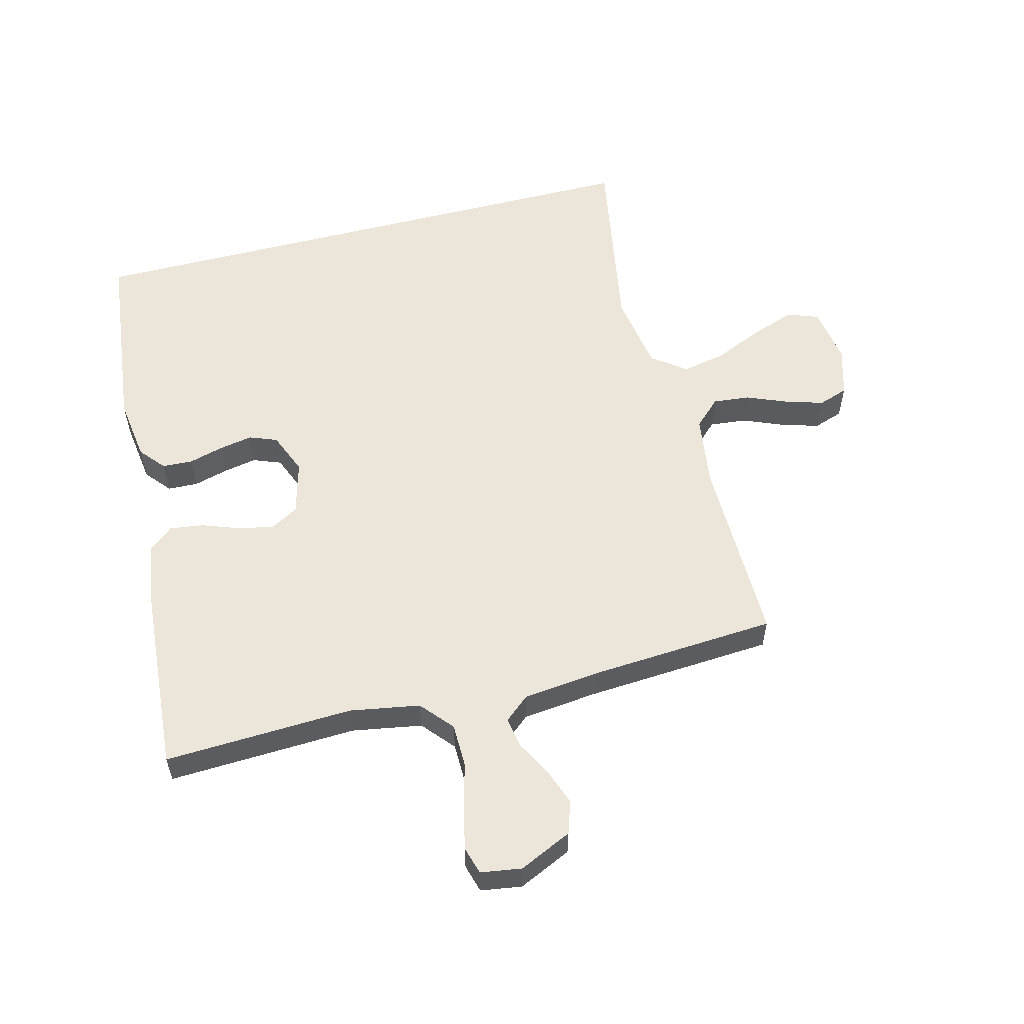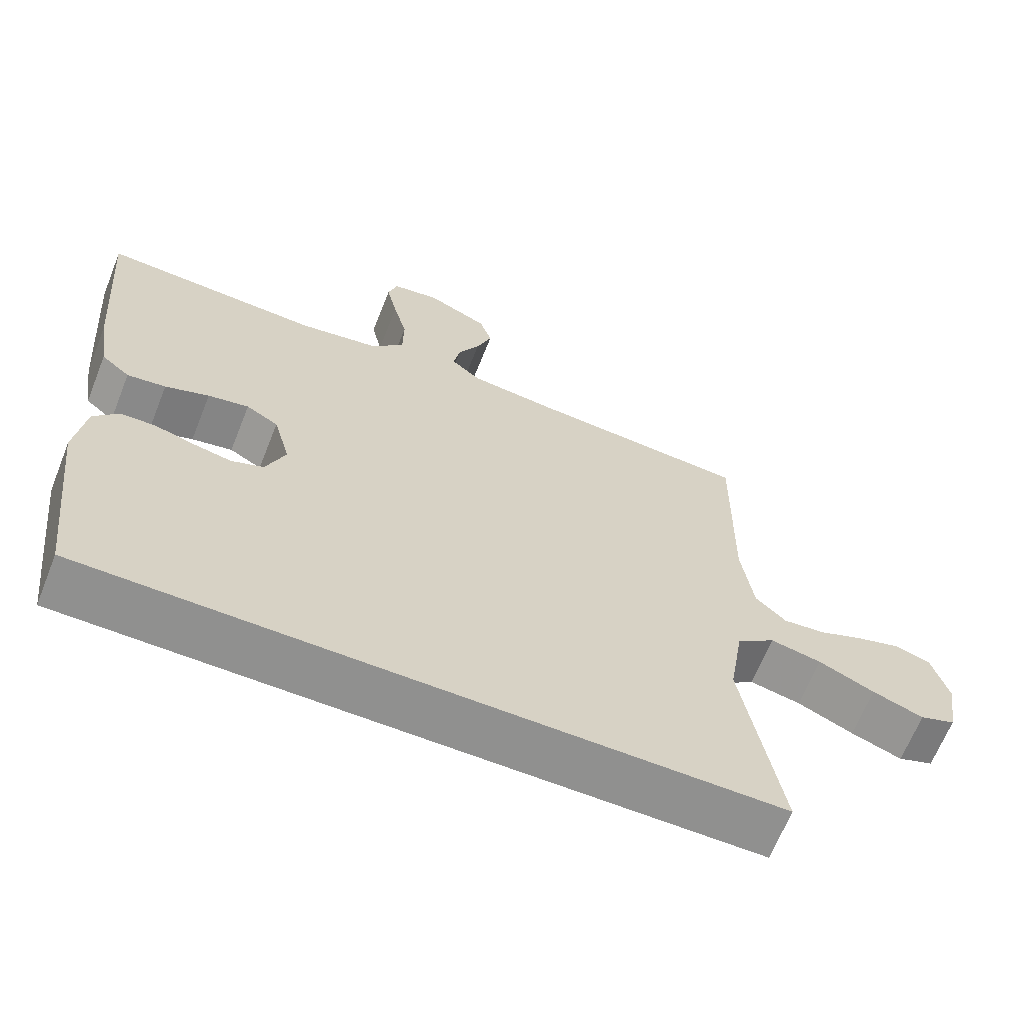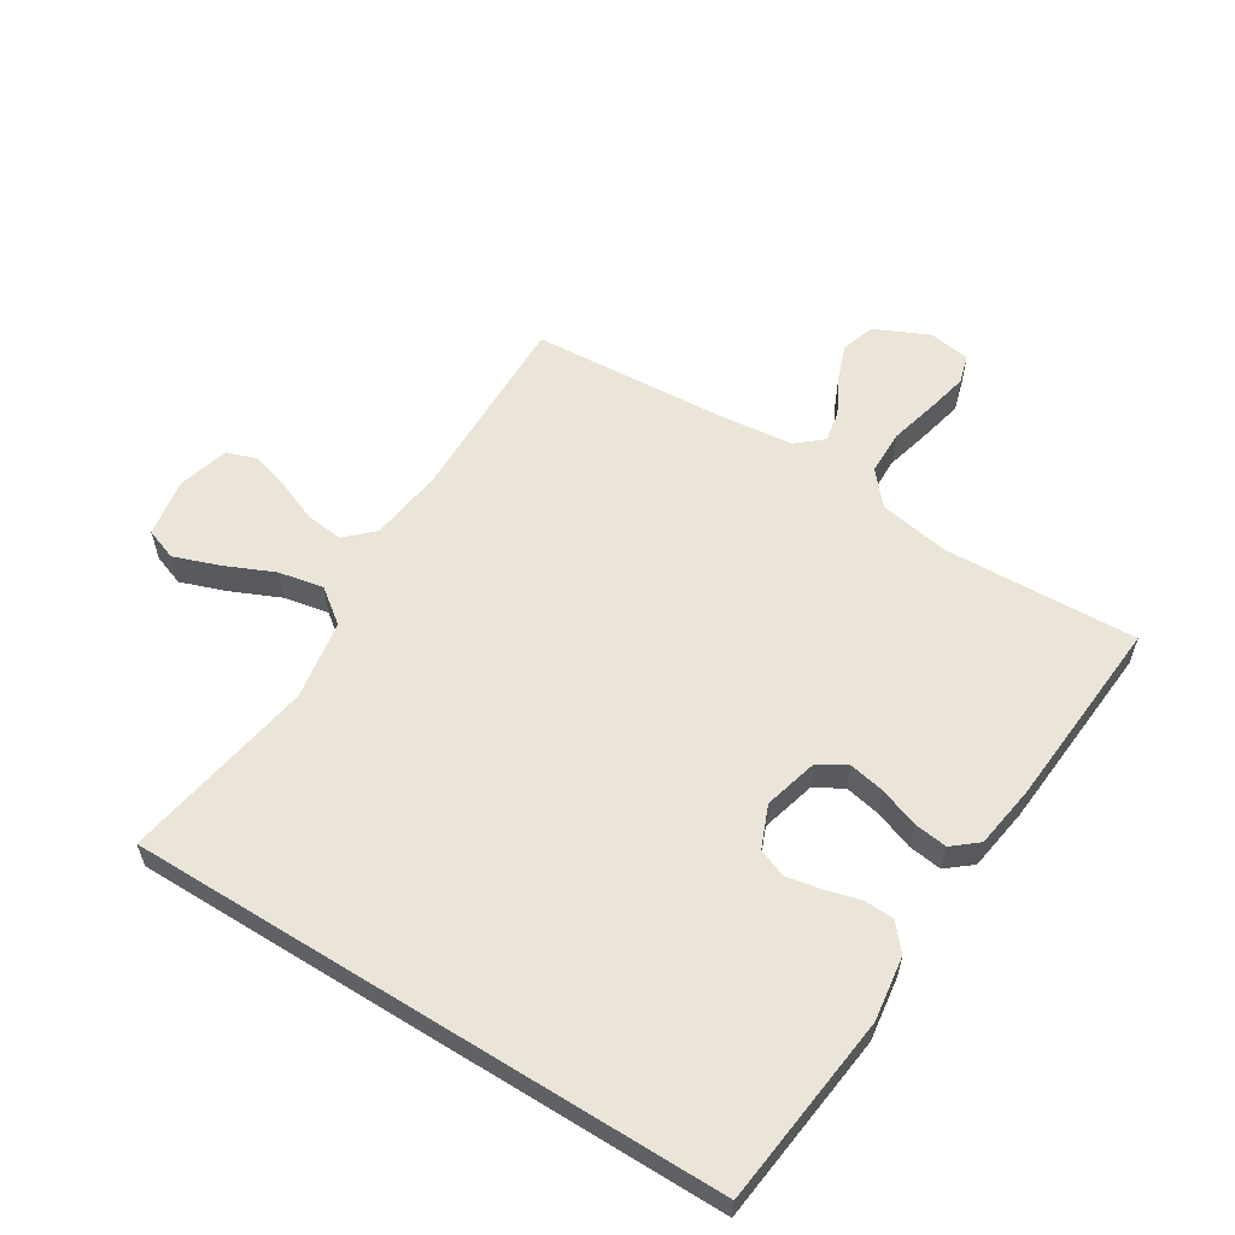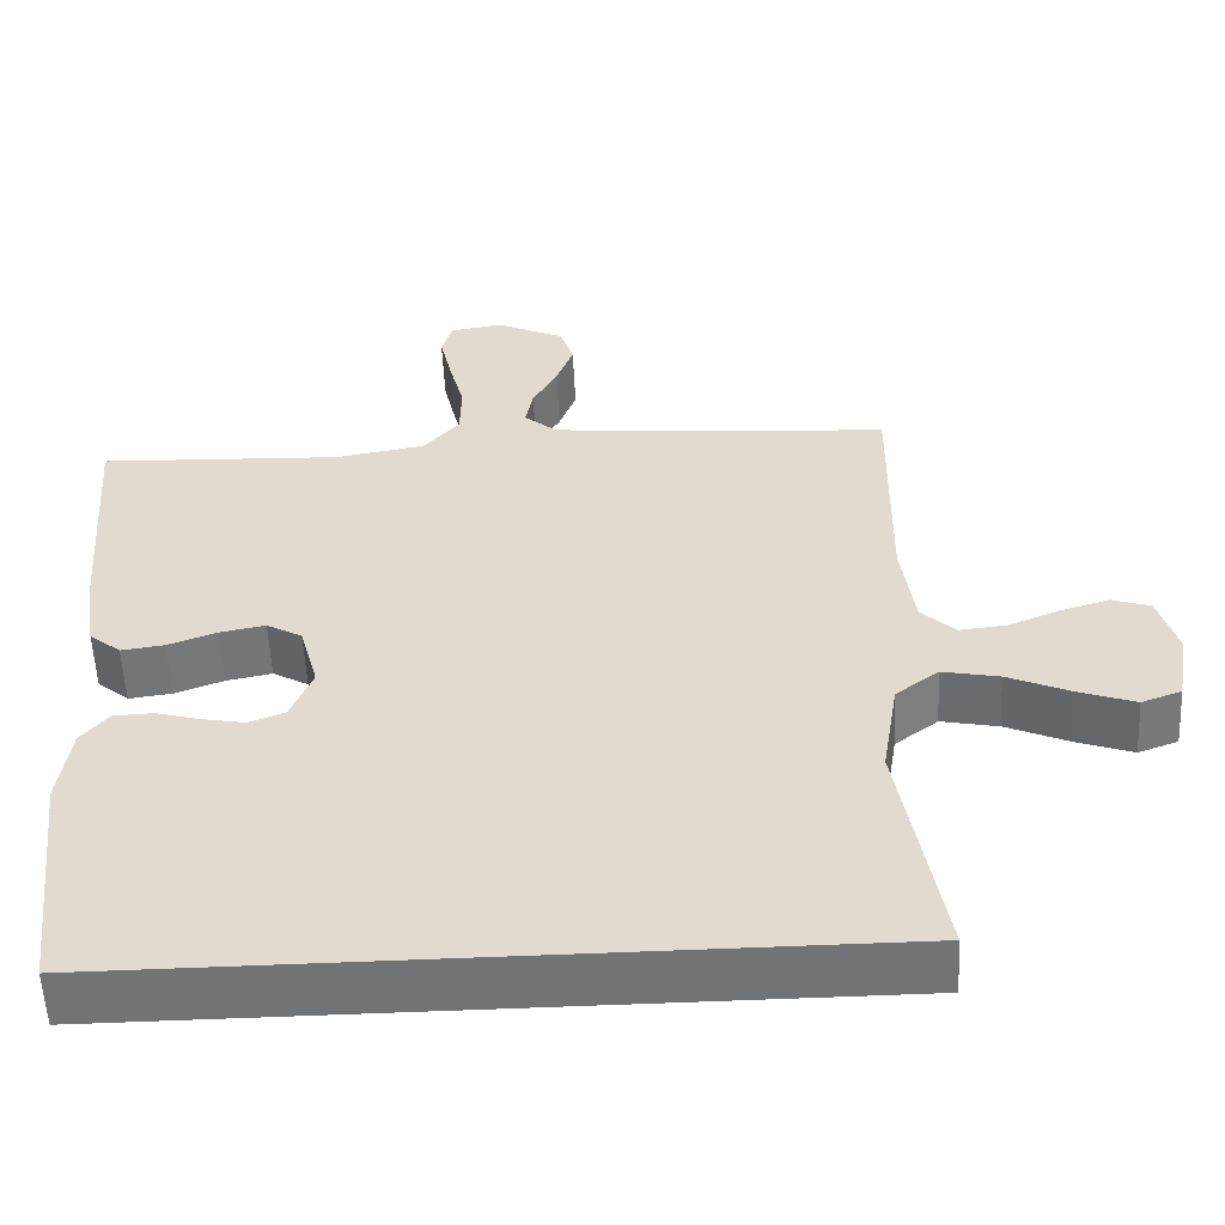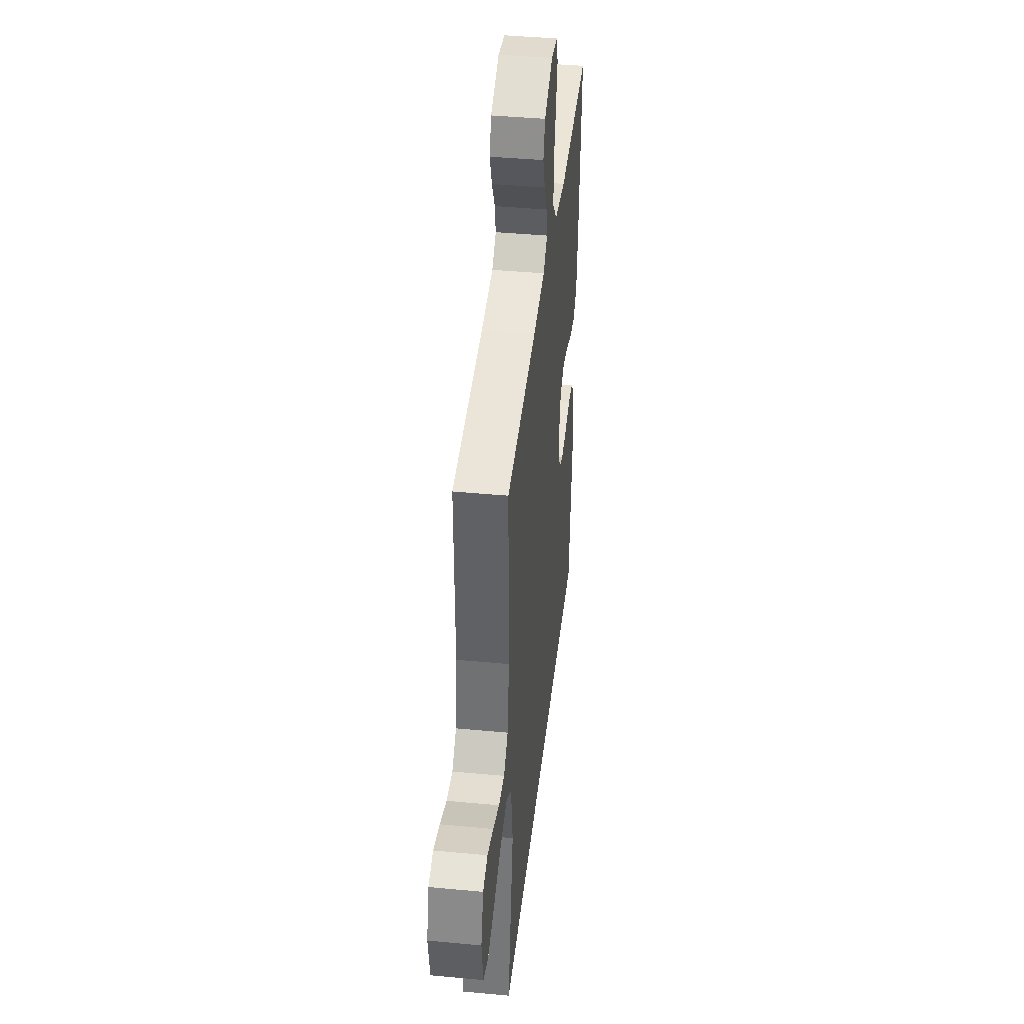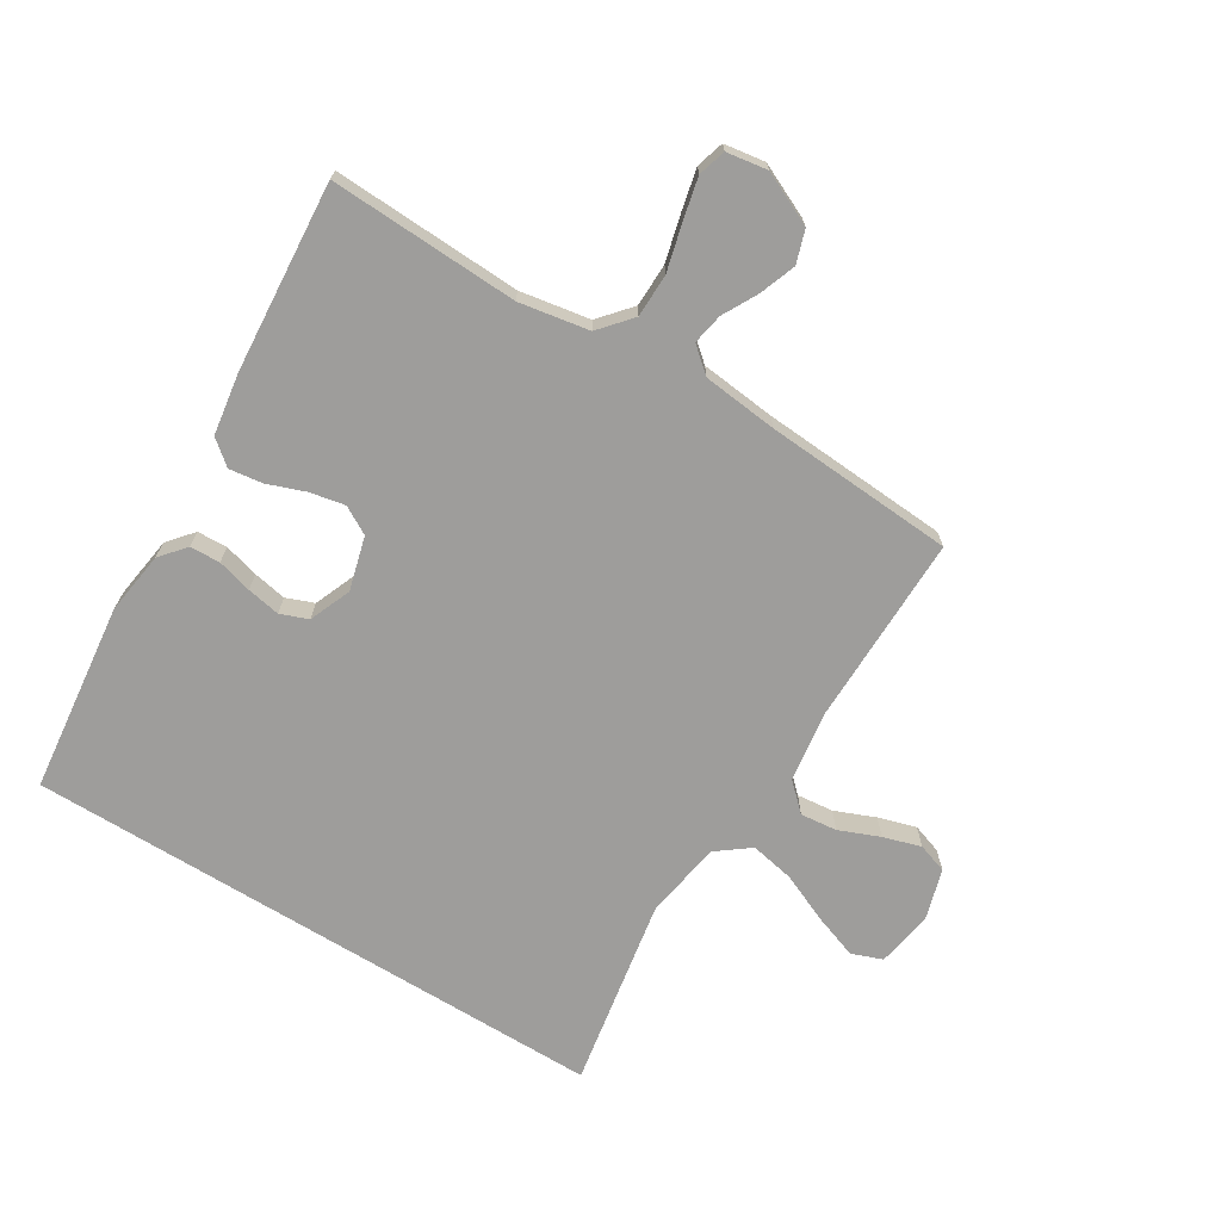
<metadata>
{"format":"obj","ext":"obj","renderer":"f3d","projection":"perspective","resolution":1024,"background":"white","views":[{"elev":56.8,"azim":-14.4,"up":"+Y"},{"elev":-65.5,"azim":-21.7,"up":"+Z"},{"elev":59.0,"azim":-148.2,"up":"+Y"},{"elev":-55.7,"azim":2.7,"up":"+Z"},{"elev":41.9,"azim":96.5,"up":"+Z"},{"elev":-70.4,"azim":-31.5,"up":"+Y"}]}
</metadata>
<code>
v -0.427 0.07 -0.5
v -0.462 0.07 -0.2
v -0.448 0.07 -0.1
v -0.414 0.07 -0.06
v -0.366 0.07 -0.058
v -0.311 0.07 -0.073
v -0.258 0.07 -0.083
v -0.214 0.07 -0.066
v -0.187 0.07 0
v -0.21 0.07 0.085
v -0.254 0.07 0.11
v -0.31 0.07 0.099
v -0.37 0.07 0.077
v -0.423 0.07 0.07
v -0.462 0.07 0.102
v -0.477 0.07 0.2
v -0.5 0.07 0.5
v -0.2 0.07 0.487
v -0.089 0.07 0.506
v -0.045 0.07 0.557
v -0.044 0.07 0.626
v -0.063 0.07 0.7
v -0.078 0.07 0.766
v -0.065 0.07 0.81
v 0 0.07 0.82
v 0.084 0.07 0.781
v 0.101 0.07 0.729
v 0.08 0.07 0.672
v 0.05 0.07 0.616
v 0.041 0.07 0.567
v 0.081 0.07 0.533
v 0.2 0.07 0.52
v 0.5 0.07 0.5
v 0.496 0.07 0.2
v 0.512 0.07 0.085
v 0.554 0.07 0.045
v 0.612 0.07 0.051
v 0.676 0.07 0.077
v 0.736 0.07 0.095
v 0.783 0.07 0.079
v 0.806 0.07 0
v 0.791 0.07 -0.091
v 0.742 0.07 -0.109
v 0.672 0.07 -0.084
v 0.595 0.07 -0.05
v 0.525 0.07 -0.036
v 0.472 0.07 -0.076
v 0.452 0.07 -0.2
v 0.504 0.07 -0.5
v -0.427 0 -0.5
v -0.462 0 -0.2
v -0.448 0 -0.1
v -0.414 0 -0.06
v -0.366 0 -0.058
v -0.311 0 -0.073
v -0.258 0 -0.083
v -0.214 0 -0.066
v -0.187 0 0
v -0.21 0 0.085
v -0.254 0 0.11
v -0.31 0 0.099
v -0.37 0 0.077
v -0.423 0 0.07
v -0.462 0 0.102
v -0.477 0 0.2
v -0.5 0 0.5
v -0.2 0 0.487
v -0.089 0 0.506
v -0.045 0 0.557
v -0.044 0 0.626
v -0.063 0 0.7
v -0.078 0 0.766
v -0.065 0 0.81
v 0 0 0.82
v 0.084 0 0.781
v 0.101 0 0.729
v 0.08 0 0.672
v 0.05 0 0.616
v 0.041 0 0.567
v 0.081 0 0.533
v 0.2 0 0.52
v 0.5 0 0.5
v 0.496 0 0.2
v 0.512 0 0.085
v 0.554 0 0.045
v 0.612 0 0.051
v 0.676 0 0.077
v 0.736 0 0.095
v 0.783 0 0.079
v 0.806 0 0
v 0.791 0 -0.091
v 0.742 0 -0.109
v 0.672 0 -0.084
v 0.595 0 -0.05
v 0.525 0 -0.036
v 0.472 0 -0.076
v 0.452 0 -0.2
v 0.504 0 -0.5
f 48 49 1 2
f 47 48 2 3
f 46 47 3
f 42 43 44 45
f 40 41 42 45
f 40 45 46
f 37 38 39 40
f 37 40 46
f 36 37 46
f 35 36 46
f 34 35 46
f 32 33 34
f 31 32 34 46
f 30 31 46
f 26 27 28 29
f 24 25 26 29
f 24 29 30
f 21 22 23 24
f 21 24 30
f 20 21 30 46
f 15 16 17 18
f 15 18 19
f 12 13 14 15
f 11 12 15 19
f 10 11 19 20
f 3 4 5 6
f 3 6 7
f 46 3 7
f 9 10 20 46
f 8 9 46
f 7 8 46
f 51 50 98 97
f 52 51 97 96
f 52 96 95
f 94 93 92 91
f 94 91 90 89
f 95 94 89
f 89 88 87 86
f 95 89 86
f 95 86 85
f 95 85 84
f 95 84 83
f 83 82 81
f 95 83 81 80
f 95 80 79
f 78 77 76 75
f 78 75 74 73
f 79 78 73
f 73 72 71 70
f 79 73 70
f 95 79 70 69
f 67 66 65 64
f 68 67 64
f 64 63 62 61
f 68 64 61 60
f 69 68 60 59
f 55 54 53 52
f 56 55 52
f 56 52 95
f 95 69 59 58
f 95 58 57
f 95 57 56
f 1 50 51 2
f 2 51 52 3
f 3 52 53 4
f 4 53 54 5
f 5 54 55 6
f 6 55 56 7
f 7 56 57 8
f 8 57 58 9
f 9 58 59 10
f 10 59 60 11
f 11 60 61 12
f 12 61 62 13
f 13 62 63 14
f 14 63 64 15
f 15 64 65 16
f 16 65 66 17
f 17 66 67 18
f 18 67 68 19
f 19 68 69 20
f 20 69 70 21
f 21 70 71 22
f 22 71 72 23
f 23 72 73 24
f 24 73 74 25
f 25 74 75 26
f 26 75 76 27
f 27 76 77 28
f 28 77 78 29
f 29 78 79 30
f 30 79 80 31
f 31 80 81 32
f 32 81 82 33
f 33 82 83 34
f 34 83 84 35
f 35 84 85 36
f 36 85 86 37
f 37 86 87 38
f 38 87 88 39
f 39 88 89 40
f 40 89 90 41
f 41 90 91 42
f 42 91 92 43
f 43 92 93 44
f 44 93 94 45
f 45 94 95 46
f 46 95 96 47
f 47 96 97 48
f 48 97 98 49
f 49 98 50 1

</code>
